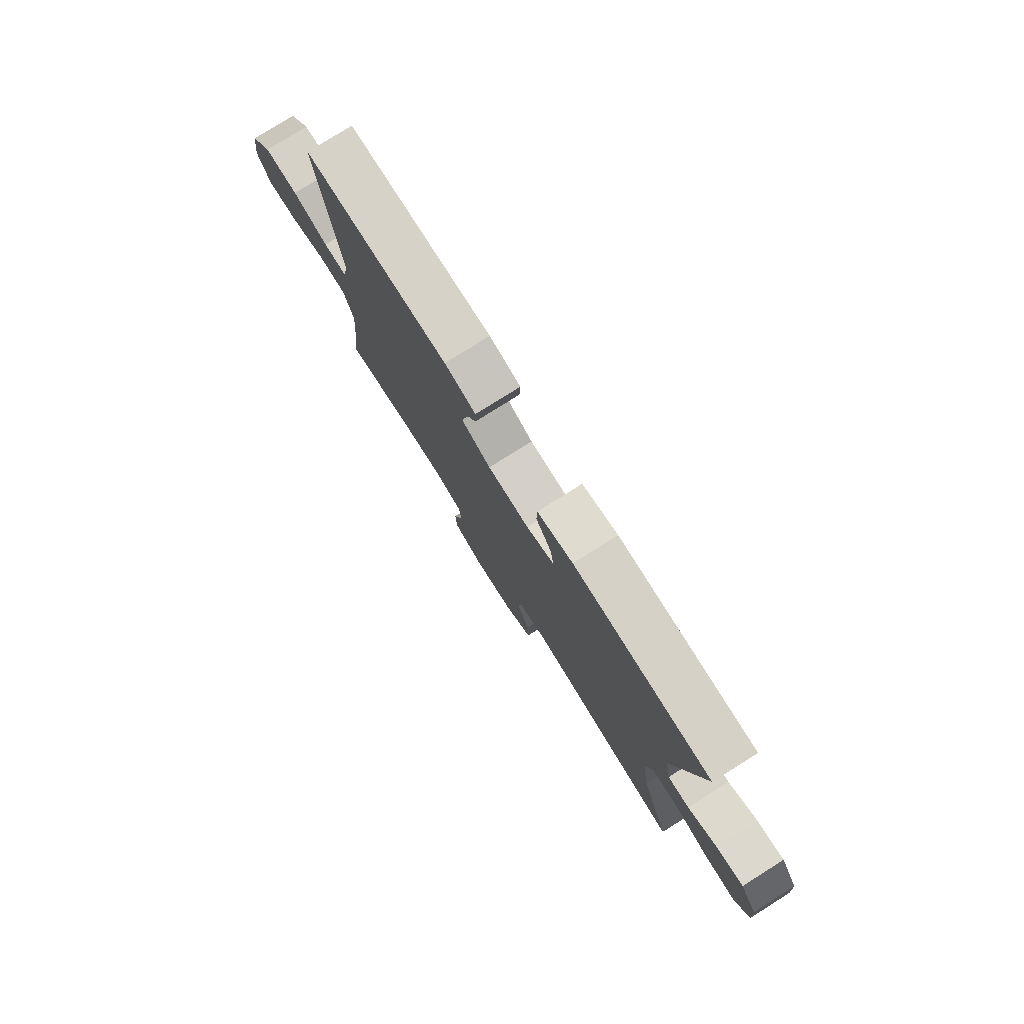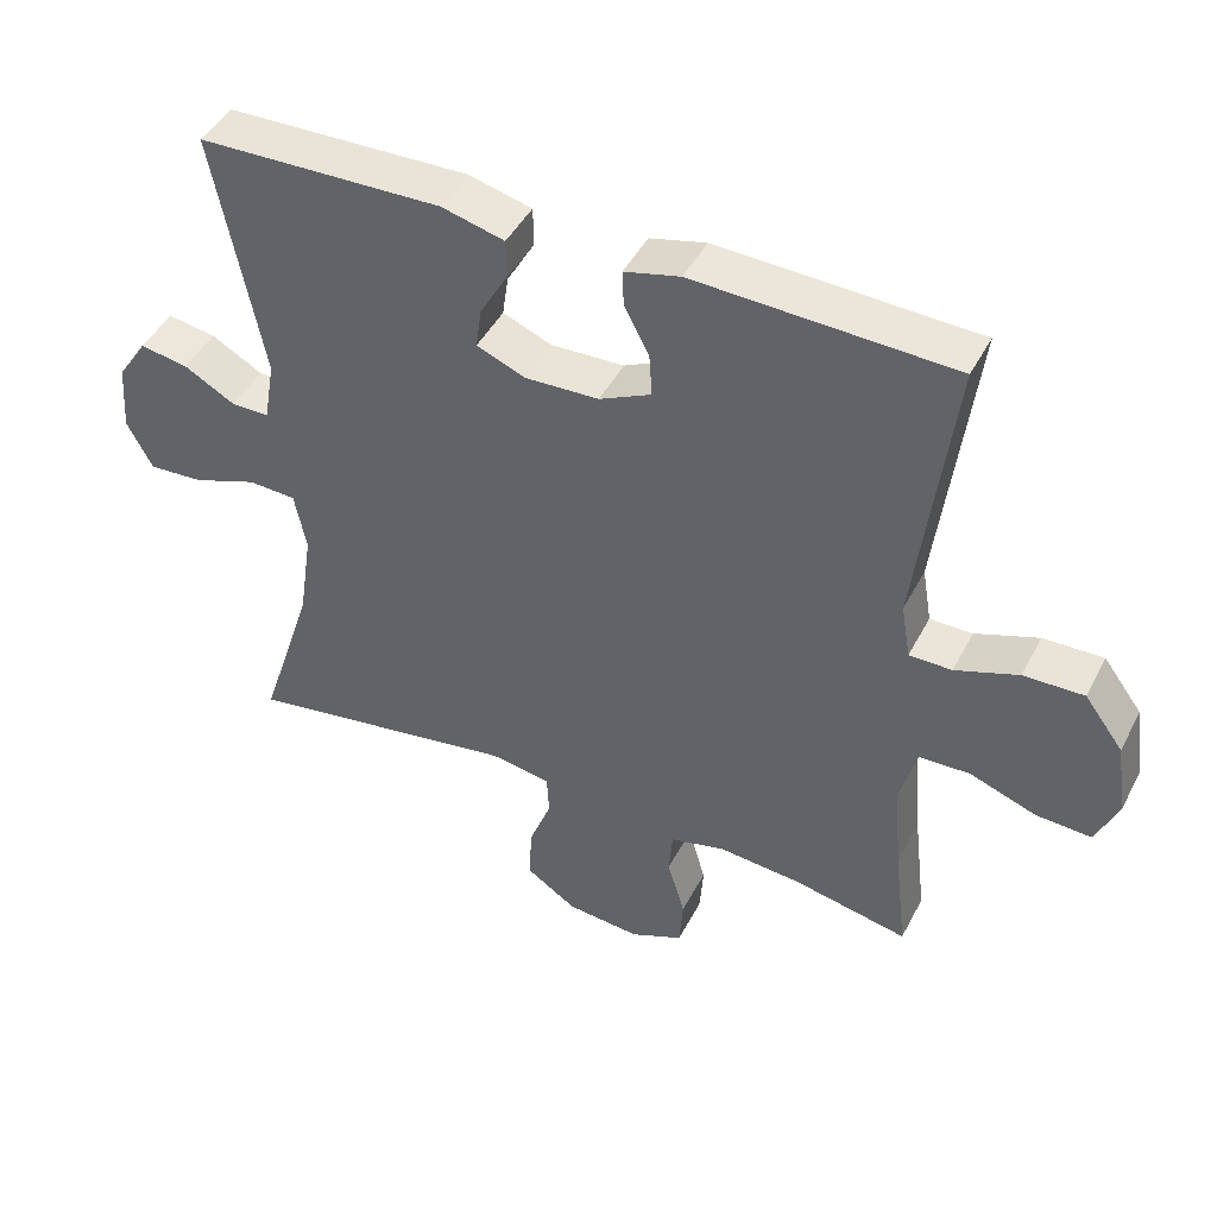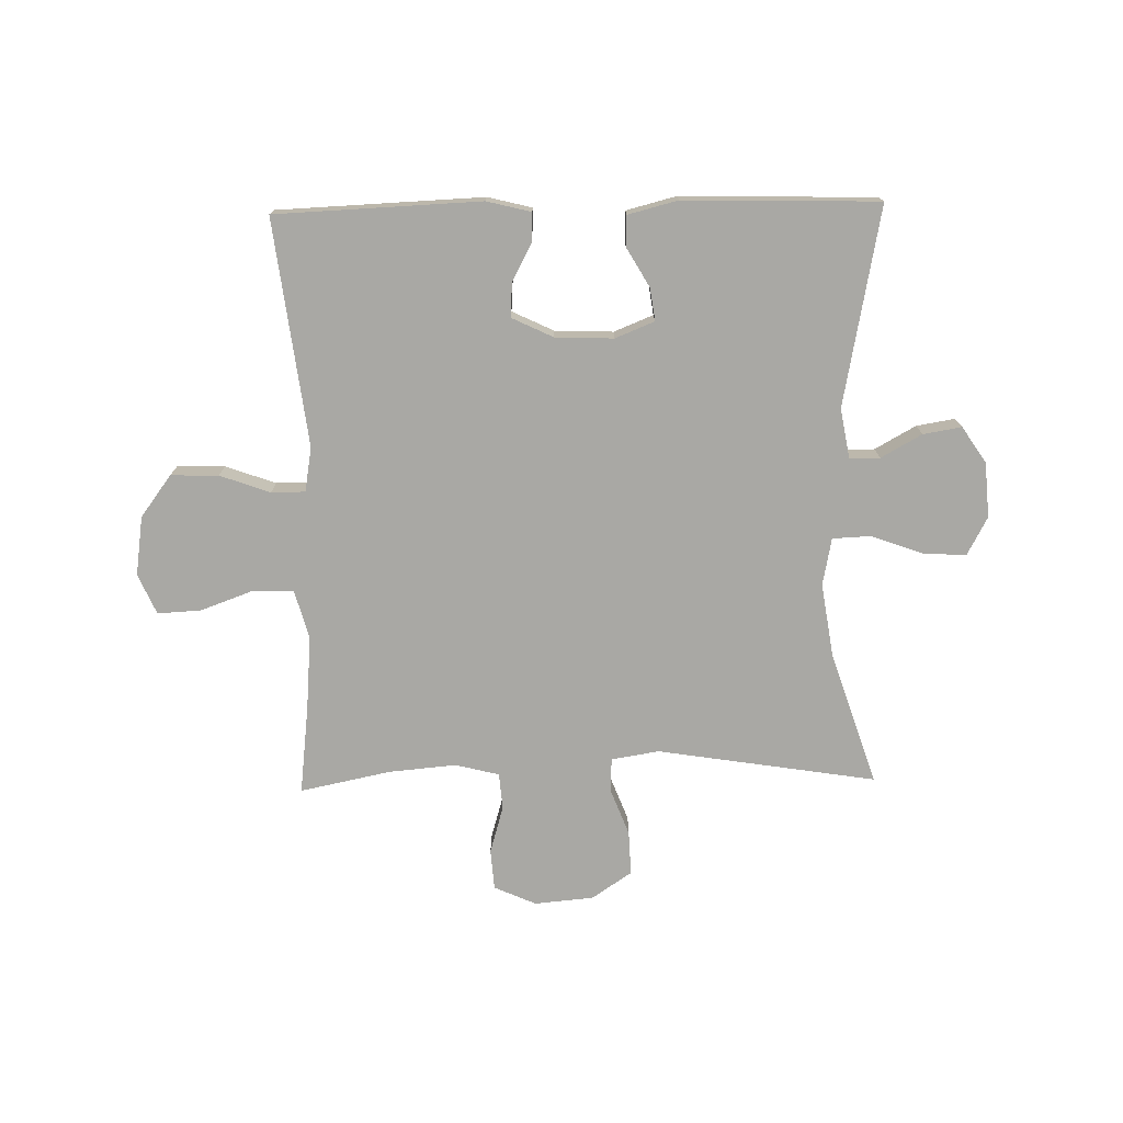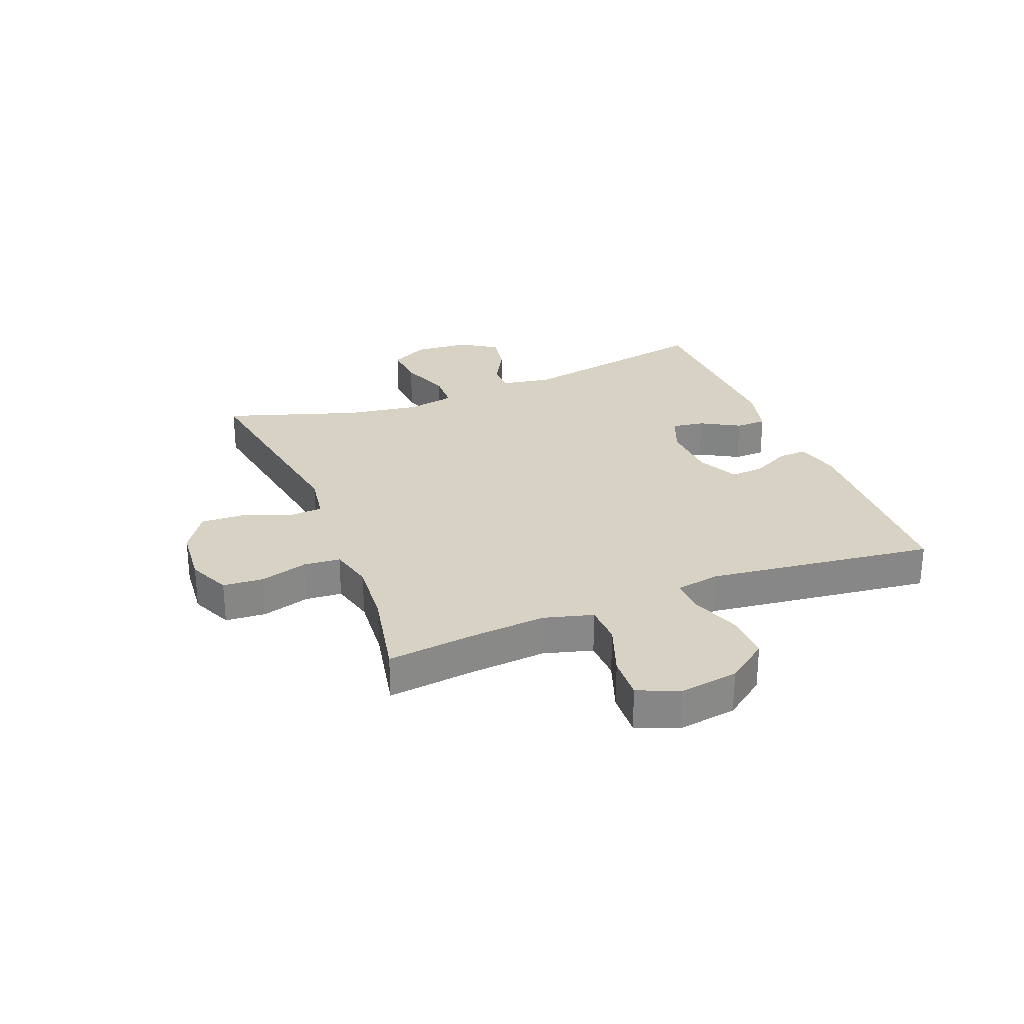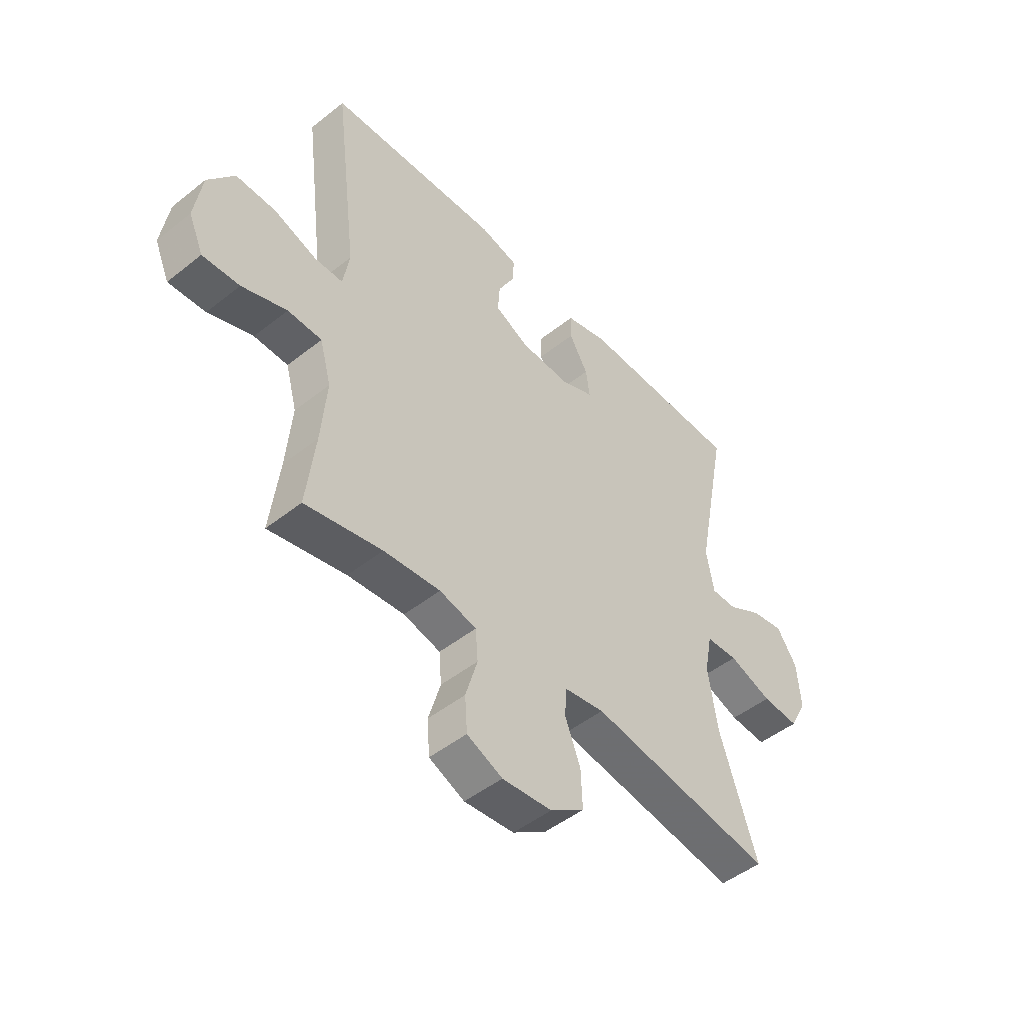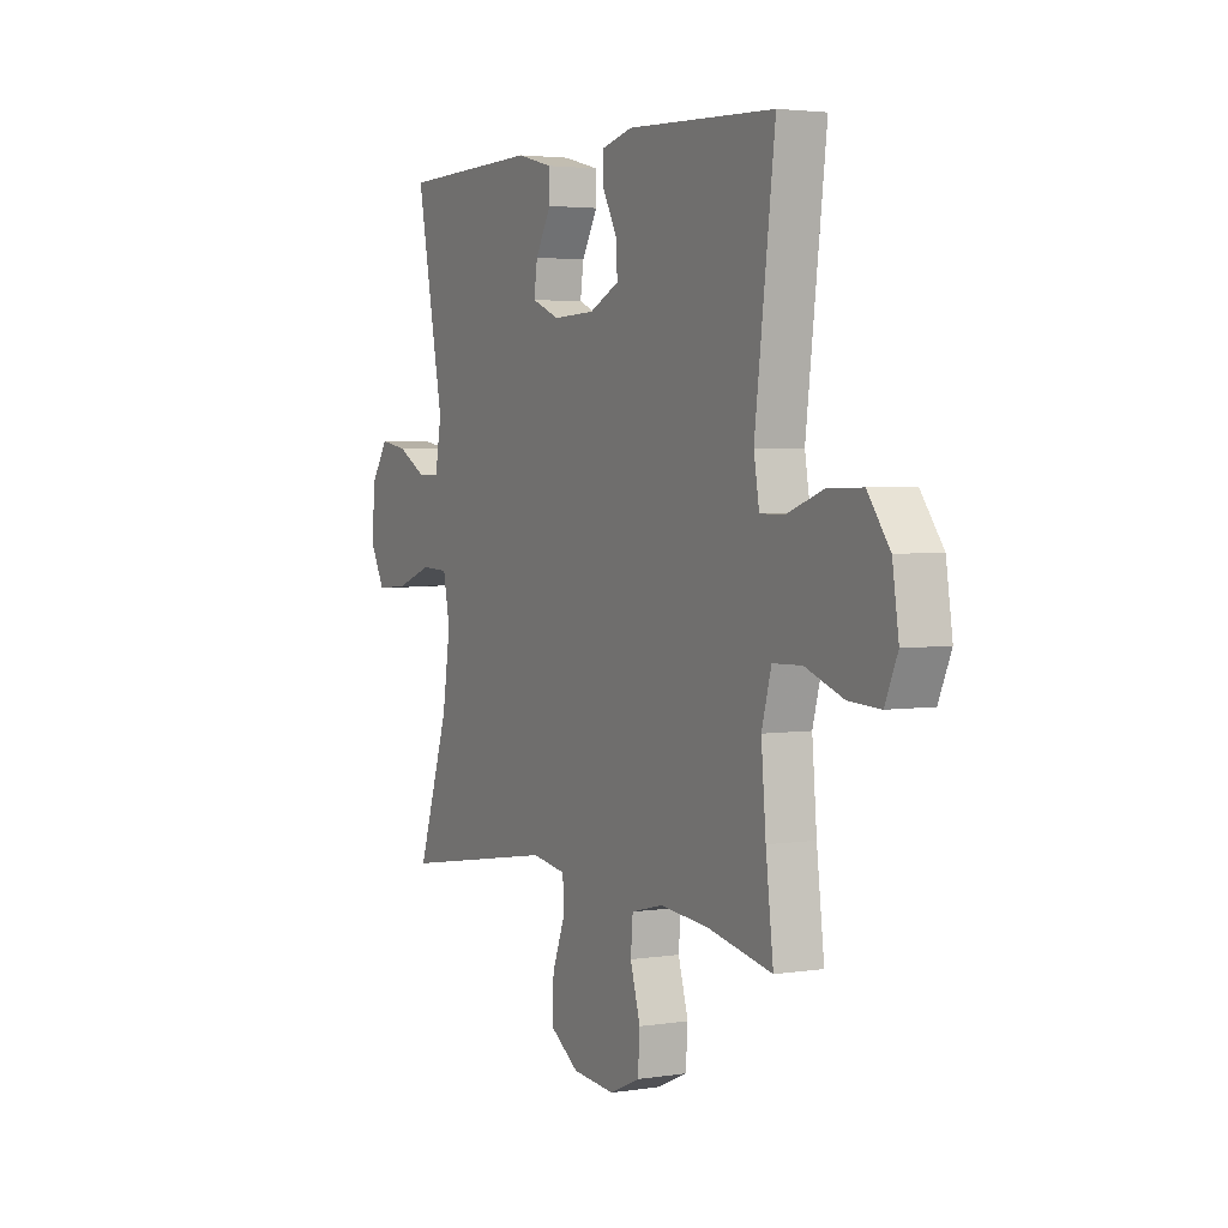
<metadata>
{"format":"obj","ext":"obj","renderer":"f3d","projection":"perspective","resolution":1024,"background":"white","views":[{"elev":78.6,"azim":57.9,"up":"+Z"},{"elev":45.1,"azim":-153.8,"up":"+Z"},{"elev":-74.9,"azim":1.2,"up":"+Y"},{"elev":27.7,"azim":-111.6,"up":"+Y"},{"elev":-48.3,"azim":-48.4,"up":"+Z"},{"elev":3.3,"azim":-117.9,"up":"+Z"}]}
</metadata>
<code>
v 0.5 0.07 0.5
v 0.434 0.07 0.16
v 0.449 0.07 0.074
v 0.501 0.07 0.074
v 0.571 0.07 0.113
v 0.637 0.07 0.124
v 0.678 0.07 0.062
v 0.685 0.07 -0.032
v 0.65 0.07 -0.098
v 0.575 0.07 -0.093
v 0.487 0.07 -0.061
v 0.422 0.07 -0.064
v 0.406 0.07 -0.145
v 0.425 0.07 -0.271
v 0.5 0.07 -0.5
v 0.125 0.07 -0.44
v 0.043 0.07 -0.453
v 0.04 0.07 -0.51
v 0.071 0.07 -0.591
v 0.074 0.07 -0.667
v 0.005 0.07 -0.713
v -0.096 0.07 -0.722
v -0.168 0.07 -0.69
v -0.173 0.07 -0.621
v -0.149 0.07 -0.539
v -0.154 0.07 -0.477
v -0.229 0.07 -0.458
v -0.344 0.07 -0.468
v -0.5 0.07 -0.5
v -0.482 0.07 -0.35
v -0.471 0.07 -0.221
v -0.494 0.07 -0.137
v -0.563 0.07 -0.135
v -0.654 0.07 -0.168
v -0.729 0.07 -0.172
v -0.759 0.07 -0.103
v -0.744 0.07 -0.002
v -0.691 0.07 0.069
v -0.609 0.07 0.067
v -0.523 0.07 0.036
v -0.465 0.07 0.036
v -0.452 0.07 0.112
v -0.5 0.07 0.5
v -0.148 0.07 0.514
v -0.072 0.07 0.495
v -0.074 0.07 0.446
v -0.108 0.07 0.381
v -0.112 0.07 0.323
v -0.041 0.07 0.289
v 0.059 0.07 0.285
v 0.126 0.07 0.312
v 0.118 0.07 0.368
v 0.08 0.07 0.434
v 0.081 0.07 0.487
v 0.167 0.07 0.509
v 0.5 0 0.5
v 0.434 0 0.16
v 0.449 0 0.074
v 0.501 0 0.074
v 0.571 0 0.113
v 0.637 0 0.124
v 0.678 0 0.062
v 0.685 0 -0.032
v 0.65 0 -0.098
v 0.575 0 -0.093
v 0.487 0 -0.061
v 0.422 0 -0.064
v 0.406 0 -0.145
v 0.425 0 -0.271
v 0.5 0 -0.5
v 0.125 0 -0.44
v 0.043 0 -0.453
v 0.04 0 -0.51
v 0.071 0 -0.591
v 0.074 0 -0.667
v 0.005 0 -0.713
v -0.096 0 -0.722
v -0.168 0 -0.69
v -0.173 0 -0.621
v -0.149 0 -0.539
v -0.154 0 -0.477
v -0.229 0 -0.458
v -0.344 0 -0.468
v -0.5 0 -0.5
v -0.482 0 -0.35
v -0.471 0 -0.221
v -0.494 0 -0.137
v -0.563 0 -0.135
v -0.654 0 -0.168
v -0.729 0 -0.172
v -0.759 0 -0.103
v -0.744 0 -0.002
v -0.691 0 0.069
v -0.609 0 0.067
v -0.523 0 0.036
v -0.465 0 0.036
v -0.452 0 0.112
v -0.5 0 0.5
v -0.148 0 0.514
v -0.072 0 0.495
v -0.074 0 0.446
v -0.108 0 0.381
v -0.112 0 0.323
v -0.041 0 0.289
v 0.059 0 0.285
v 0.126 0 0.312
v 0.118 0 0.368
v 0.08 0 0.434
v 0.081 0 0.487
v 0.167 0 0.509
f 52 53 54 55
f 51 52 55 1
f 44 45 46 47
f 42 43 44 47
f 41 42 47 48
f 37 38 39 40
f 37 40 41
f 36 37 41
f 33 34 35 36
f 32 33 36 41
f 31 32 41 48
f 28 29 30
f 27 28 30 31
f 26 27 31 48
f 22 23 24 25
f 18 19 20 21
f 17 18 21 22
f 14 15 16
f 13 14 16 17
f 12 13 17
f 8 9 10 11
f 8 11 12
f 7 8 12
f 4 5 6 7
f 3 4 7 12
f 2 3 12 17
f 51 1 2 17
f 25 26 48 49
f 25 49 50
f 25 50 51
f 17 22 25 51
f 110 109 108 107
f 56 110 107 106
f 102 101 100 99
f 102 99 98 97
f 103 102 97 96
f 95 94 93 92
f 96 95 92
f 96 92 91
f 91 90 89 88
f 96 91 88 87
f 103 96 87 86
f 85 84 83
f 86 85 83 82
f 103 86 82 81
f 80 79 78 77
f 76 75 74 73
f 77 76 73 72
f 71 70 69
f 72 71 69 68
f 72 68 67
f 66 65 64 63
f 67 66 63
f 67 63 62
f 62 61 60 59
f 67 62 59 58
f 72 67 58 57
f 72 57 56 106
f 104 103 81 80
f 105 104 80
f 106 105 80
f 106 80 77 72
f 1 56 57 2
f 2 57 58 3
f 3 58 59 4
f 4 59 60 5
f 5 60 61 6
f 6 61 62 7
f 7 62 63 8
f 8 63 64 9
f 9 64 65 10
f 10 65 66 11
f 11 66 67 12
f 12 67 68 13
f 13 68 69 14
f 14 69 70 15
f 15 70 71 16
f 16 71 72 17
f 17 72 73 18
f 18 73 74 19
f 19 74 75 20
f 20 75 76 21
f 21 76 77 22
f 22 77 78 23
f 23 78 79 24
f 24 79 80 25
f 25 80 81 26
f 26 81 82 27
f 27 82 83 28
f 28 83 84 29
f 29 84 85 30
f 30 85 86 31
f 31 86 87 32
f 32 87 88 33
f 33 88 89 34
f 34 89 90 35
f 35 90 91 36
f 36 91 92 37
f 37 92 93 38
f 38 93 94 39
f 39 94 95 40
f 40 95 96 41
f 41 96 97 42
f 42 97 98 43
f 43 98 99 44
f 44 99 100 45
f 45 100 101 46
f 46 101 102 47
f 47 102 103 48
f 48 103 104 49
f 49 104 105 50
f 50 105 106 51
f 51 106 107 52
f 52 107 108 53
f 53 108 109 54
f 54 109 110 55
f 55 110 56 1

</code>
